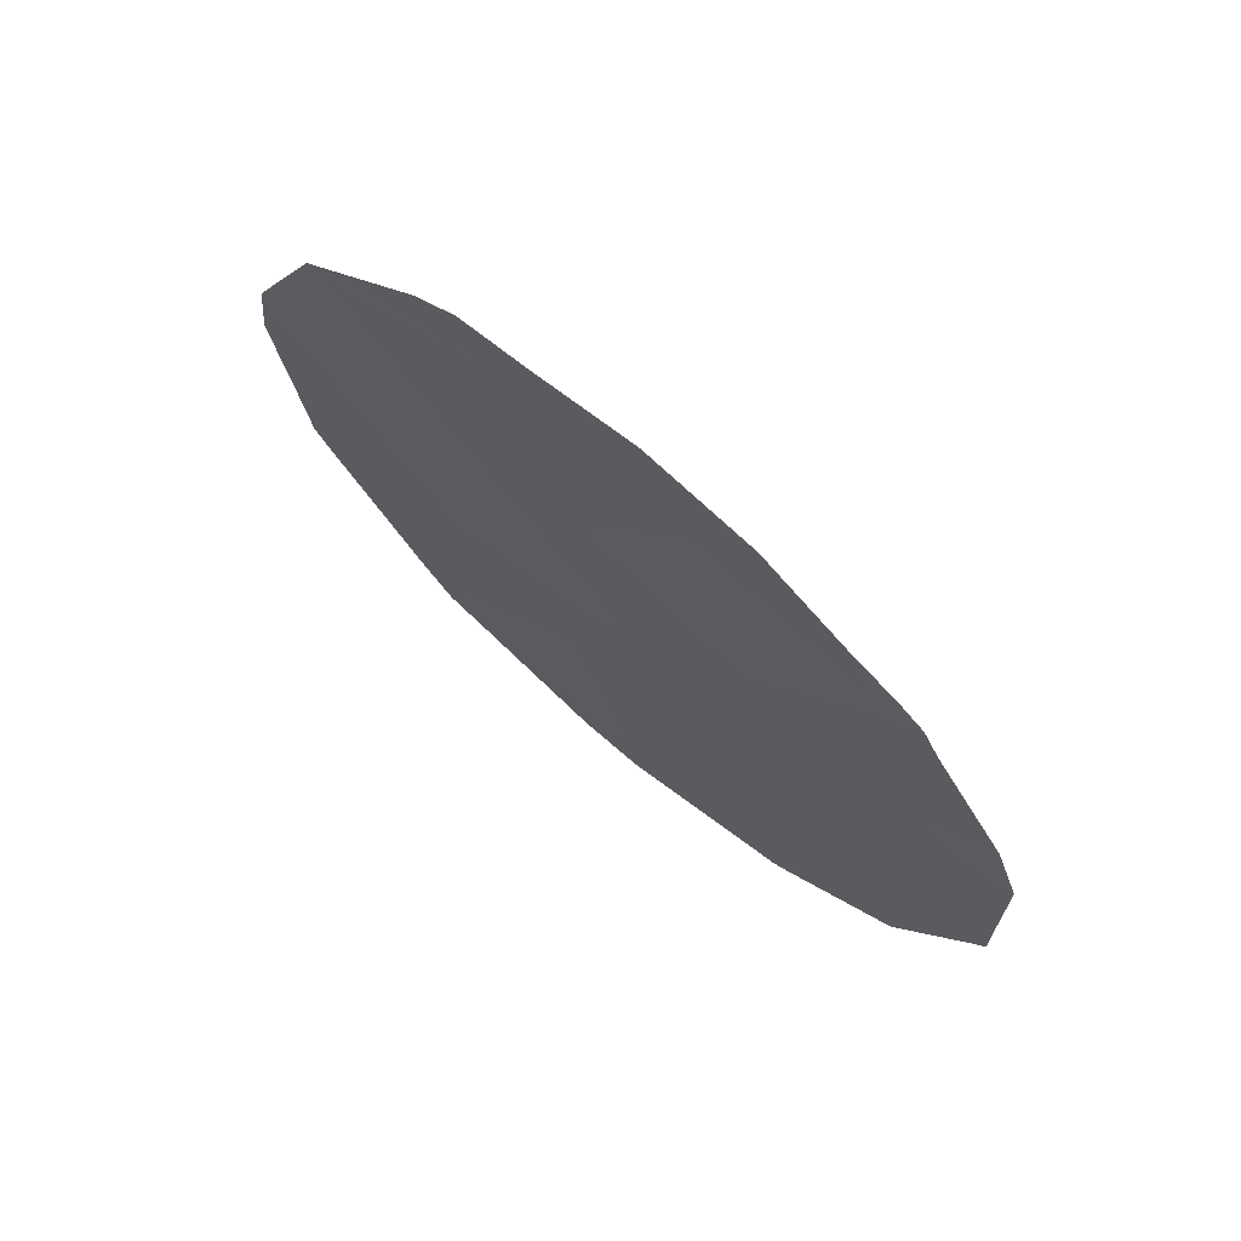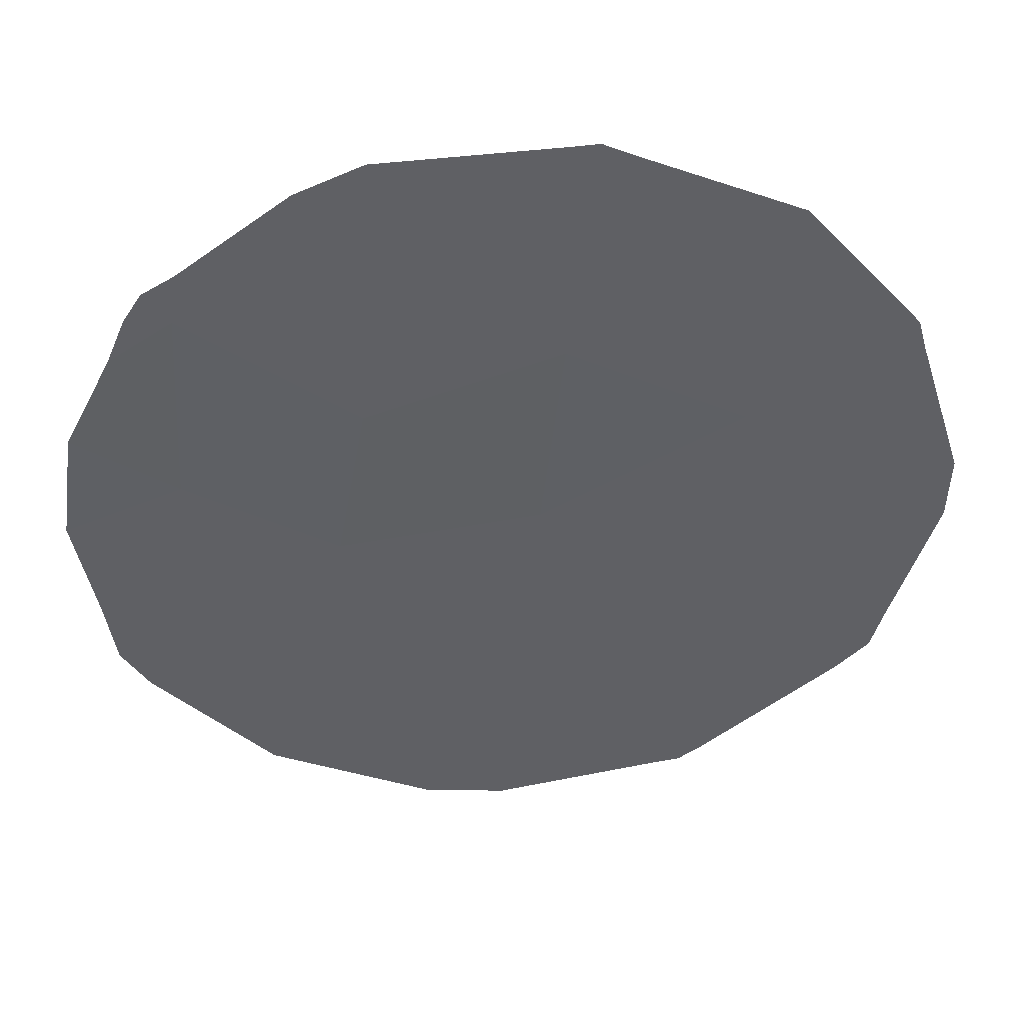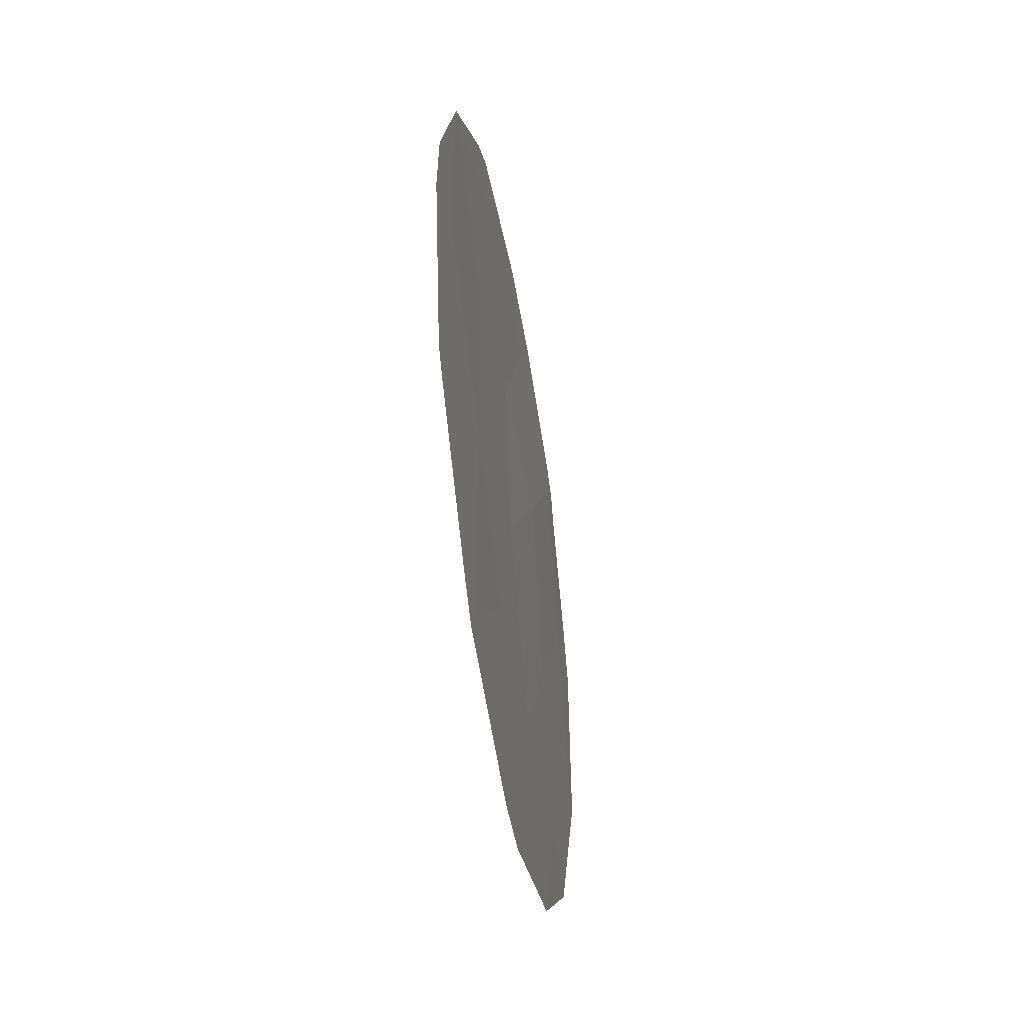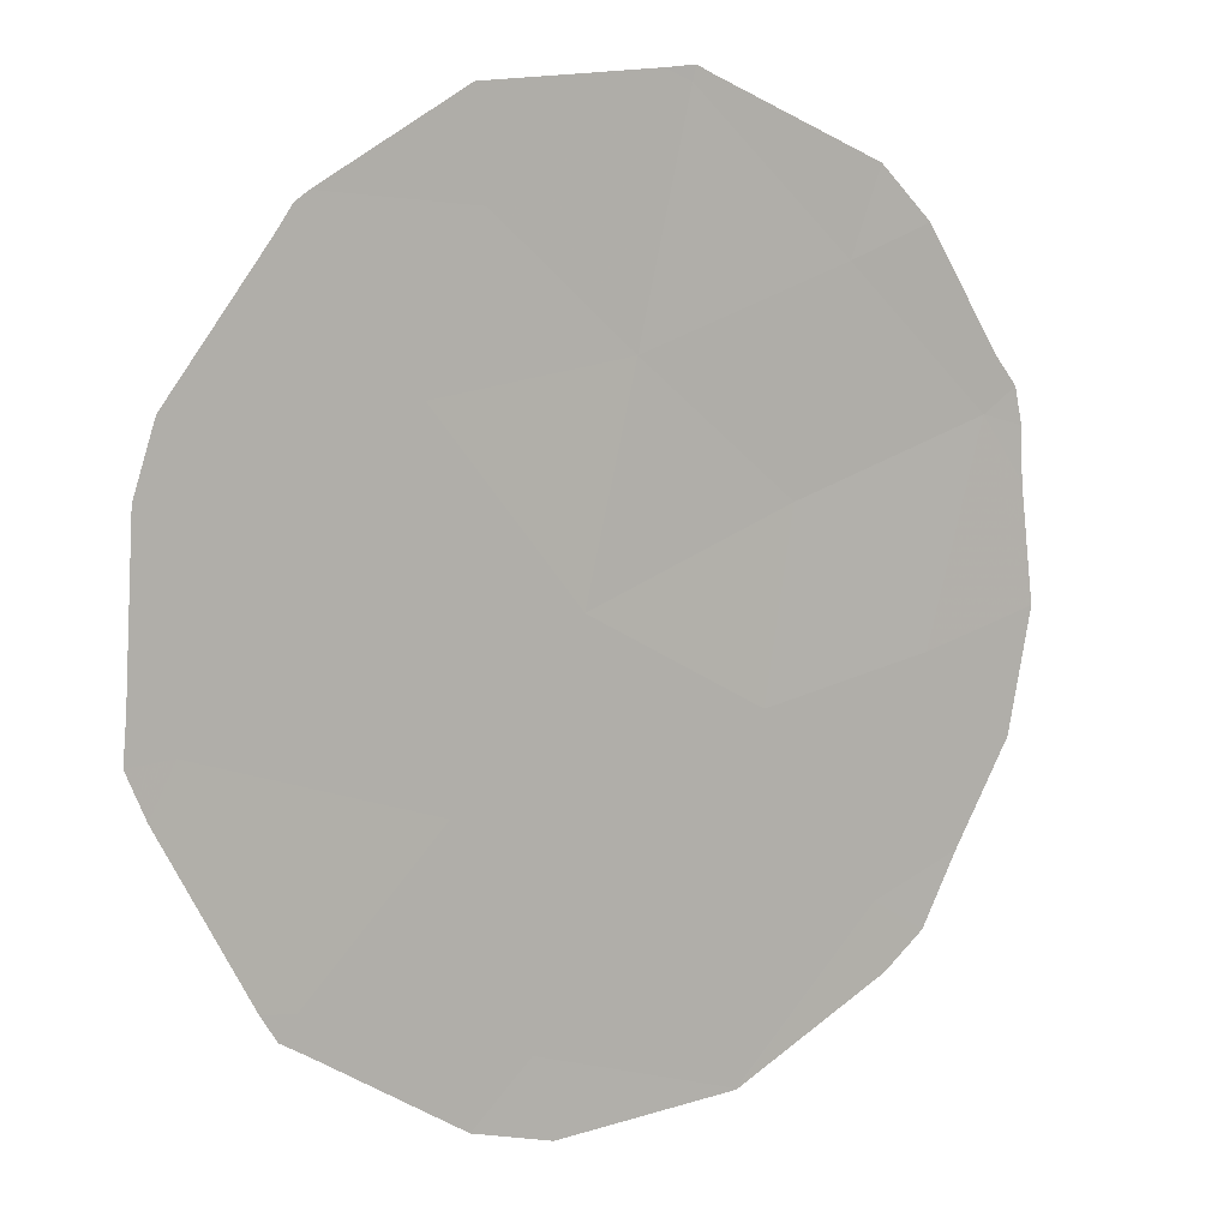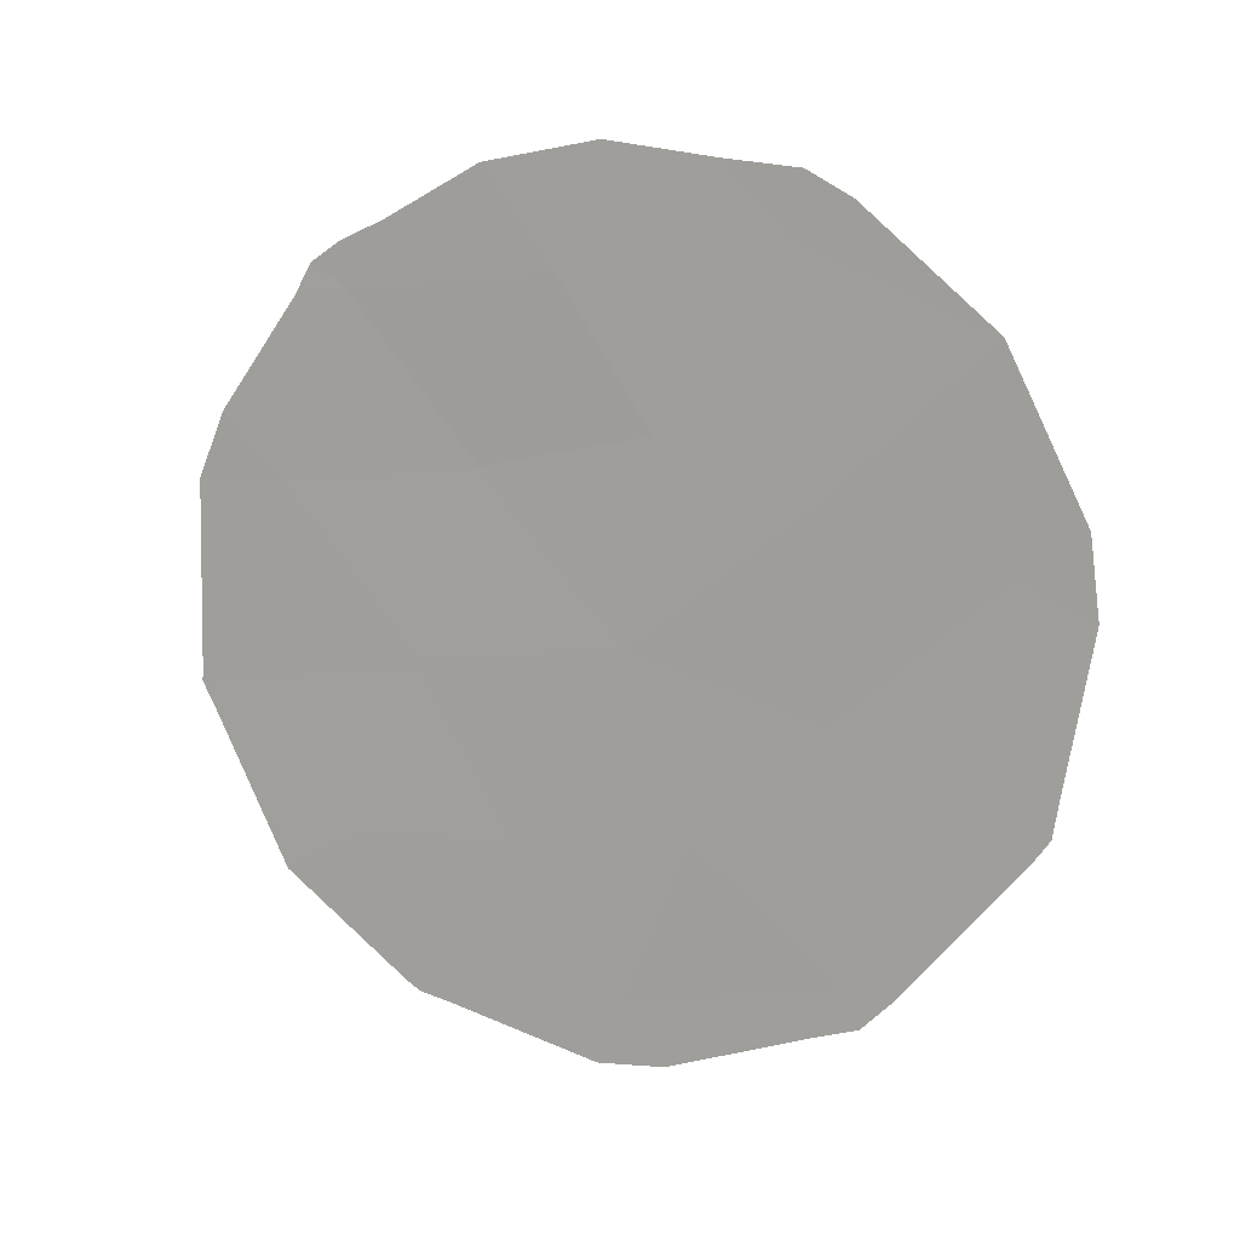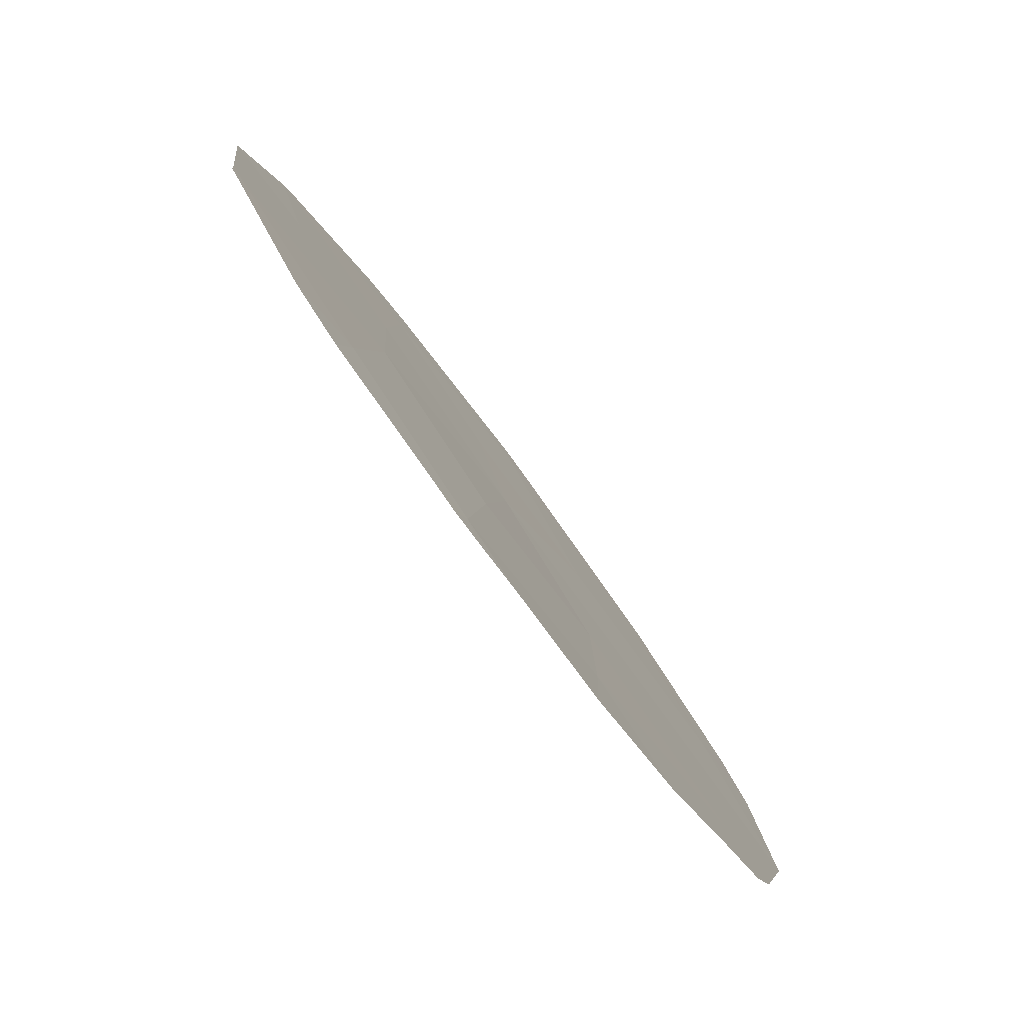
<metadata>
{"format":"obj","ext":"obj","renderer":"f3d","projection":"perspective","resolution":1024,"background":"white","views":[{"elev":71.3,"azim":162.1,"up":"+Z"},{"elev":77.4,"azim":85.7,"up":"+Y"},{"elev":-43.7,"azim":41.5,"up":"+Z"},{"elev":-28.3,"azim":-127.3,"up":"+Y"},{"elev":11.8,"azim":-37.3,"up":"+Z"},{"elev":36.3,"azim":-19.7,"up":"+Y"}]}
</metadata>
<code>
v 75.66 80.25 -10.67
v 78.01 76.43 -8.092
v 77.31 77.59 -12
v 78.21 76.14 -11.8
v 78.99 74.92 -12.99
v 78.67 75.37 -6.345
v 79.65 73.79 -7.12
v 76.06 79.6 -8.696
v 76.44 78.99 -6.874
v 78.83 75.11 -8.597
v 77.14 77.89 -8.454
v 78.89 75.05 -10.61
v 79.75 73.66 -9.164
v 77.89 76.64 -10.05
v 76.49 78.92 -12.05
v 76.81 78.41 -10.34
v 77.89 76.69 -13.41
v 77.52 77.21 -6.669
v 79.82 73.55 -11.34
v 79.08 74.77 -13.37
v 78.87 75.12 -13.5
v 75.74 80.08 -8.064
v 76.16 79.43 -6.966
v 76.71 78.56 -13.47
v 76.78 78.45 -13.56
v 79.65 73.78 -7.113
v 79.65 73.79 -7.104
v 78.96 74.89 -5.991
v 75.58 80.37 -10.7
v 75.59 80.36 -10.5
v 76.94 78.2 -13.63
v 79.96 73.33 -11.42
v 79.98 73.29 -11.1
v 78.72 75.27 -5.741
v 79.26 74.48 -13.05
v 79.66 73.77 -7.129
v 77.75 76.83 -5.516
v 77.14 77.81 -5.726
v 75.6 80.32 -8.717
v 79.87 73.48 -11.65
v 76.26 79.28 -6.648
v 76.41 79.03 -6.452
v 76.04 79.62 -12.48
v 75.66 80.25 -10.96
v 77.75 76.91 -14.03
v 78.1 76.34 -13.99
v 78.32 75.91 -5.664
v 80.08 73.12 -8.708
v 80.13 73.04 -9.496
v 76.65 78.64 -6.246
f 3 14 16
f 5 12 4
f 5 21 20
f 8 9 23
f 8 23 22
f 3 15 24
f 3 24 25
f 13 7 10
f 7 6 10
f 6 2 10
f 18 2 6
f 7 26 27
f 6 7 27
f 6 27 28
f 1 30 29
f 2 18 11
f 17 3 25
f 17 25 31
f 12 13 10
f 11 9 8
f 19 32 33
f 6 28 34
f 4 12 14
f 5 20 35
f 7 36 26
f 18 37 38
f 1 8 39
f 1 39 30
f 8 22 39
f 12 19 13
f 19 40 32
f 9 42 41
f 3 17 4
f 15 1 44
f 15 44 43
f 2 11 14
f 15 43 24
f 14 10 2
f 17 45 46
f 5 19 12
f 5 17 46
f 5 46 21
f 4 14 3
f 6 34 47
f 7 13 48
f 7 48 36
f 1 16 8
f 16 1 15
f 9 41 23
f 11 16 14
f 16 15 3
f 8 16 11
f 18 6 47
f 18 47 37
f 13 49 48
f 4 17 5
f 18 9 11
f 17 31 45
f 13 19 33
f 13 33 49
f 9 18 38
f 9 38 50
f 12 10 14
f 19 5 35
f 19 35 40
f 9 50 42
f 1 29 44

</code>
